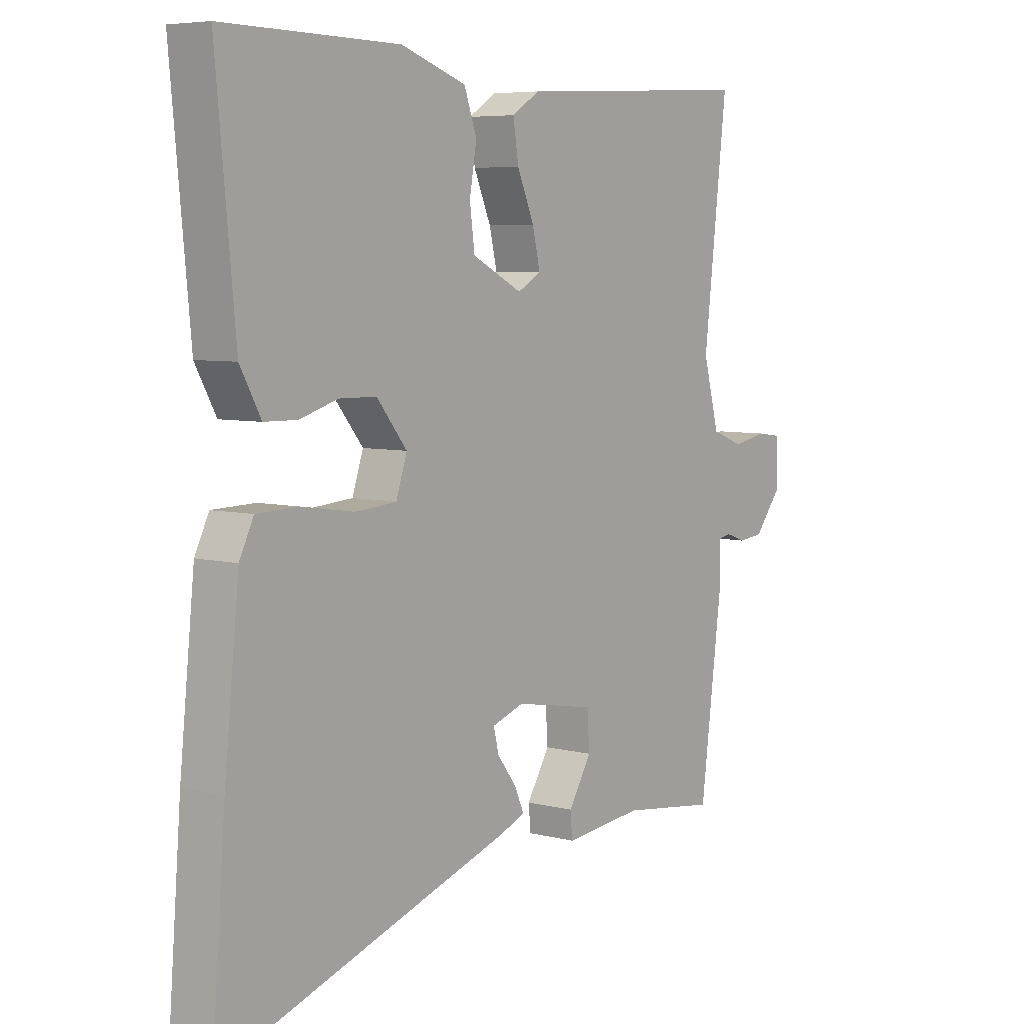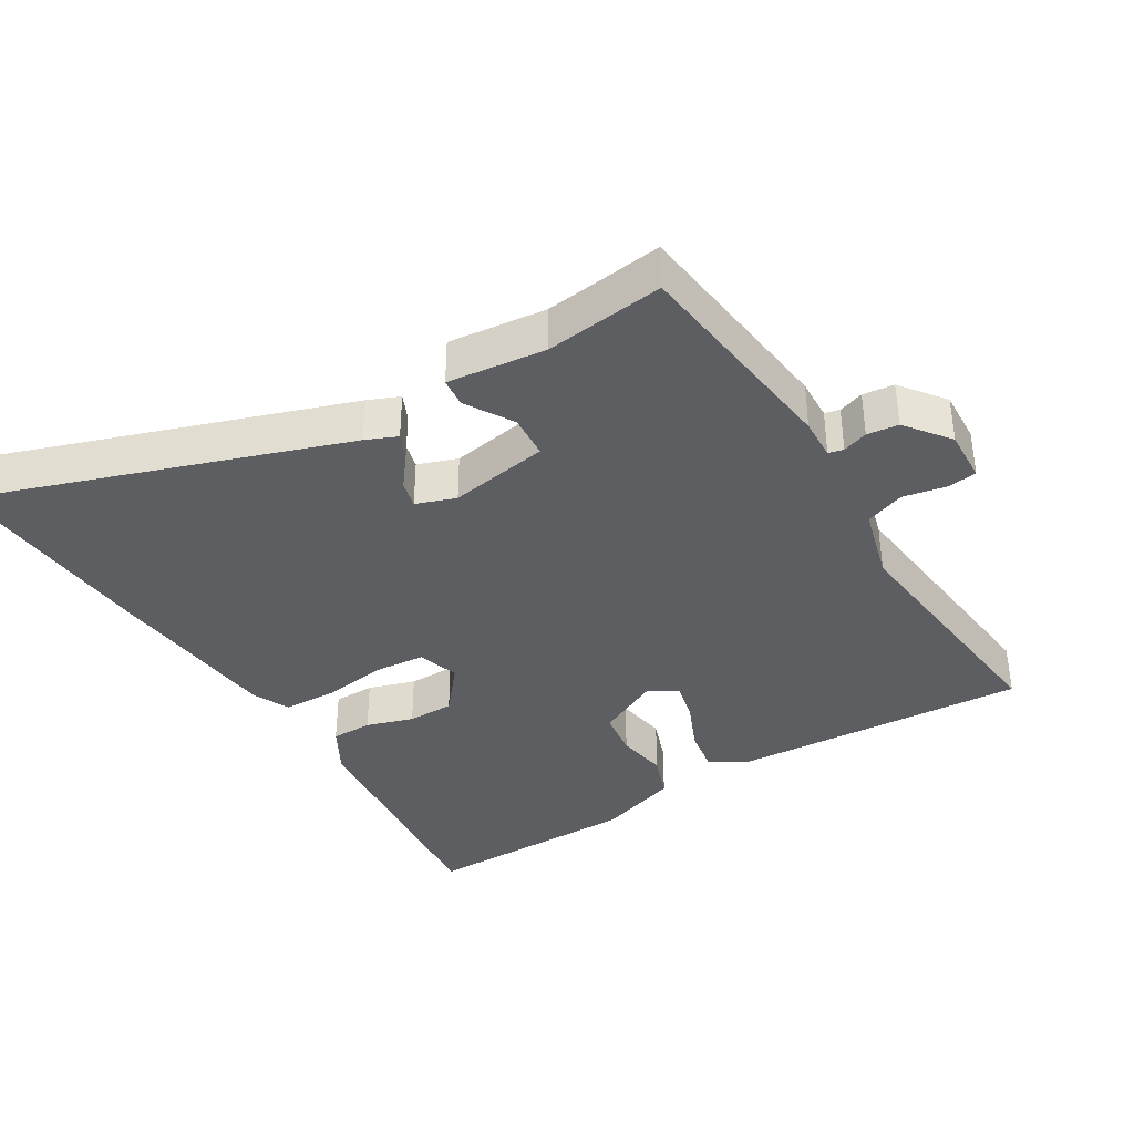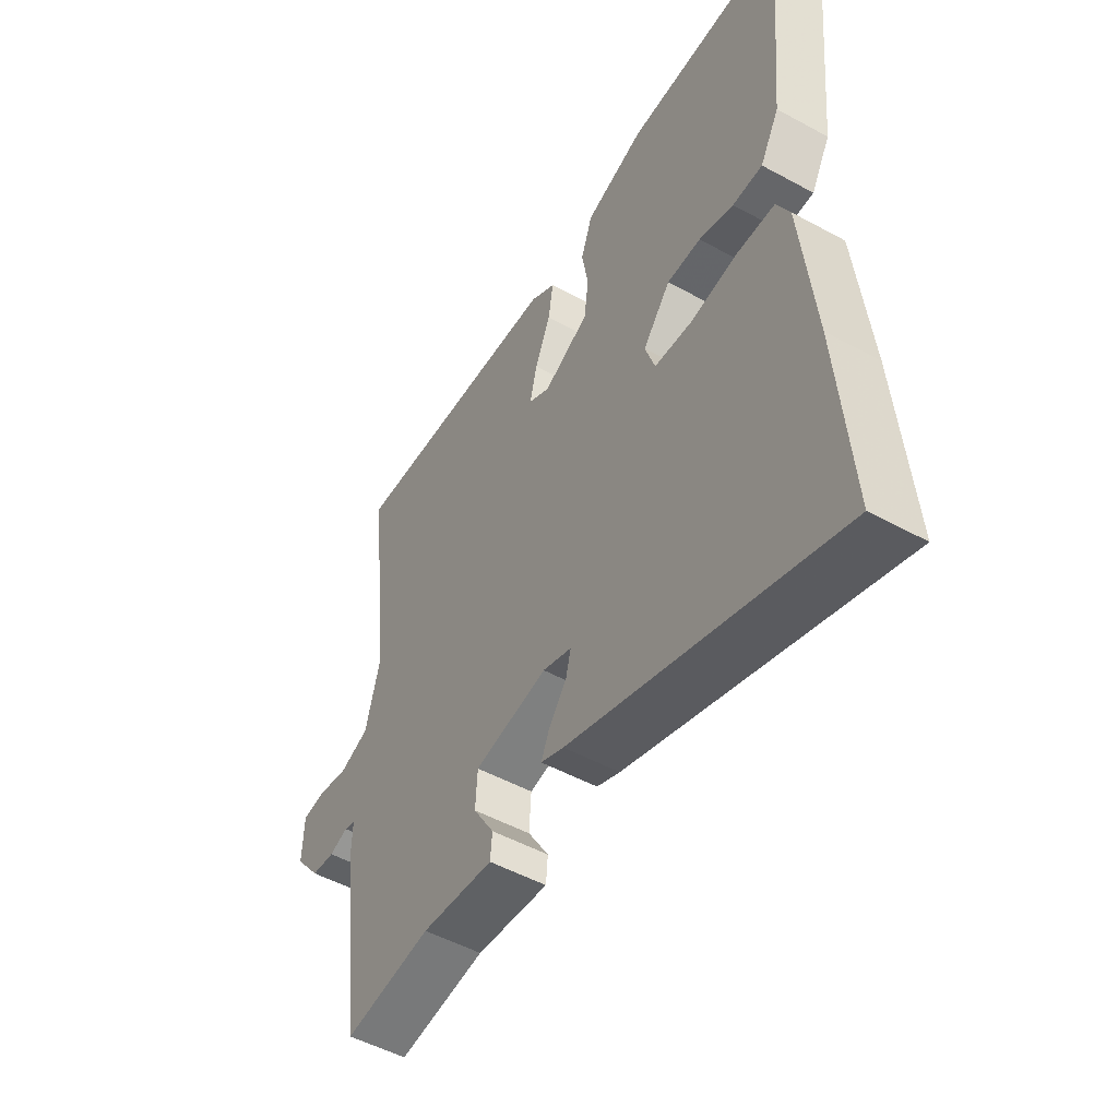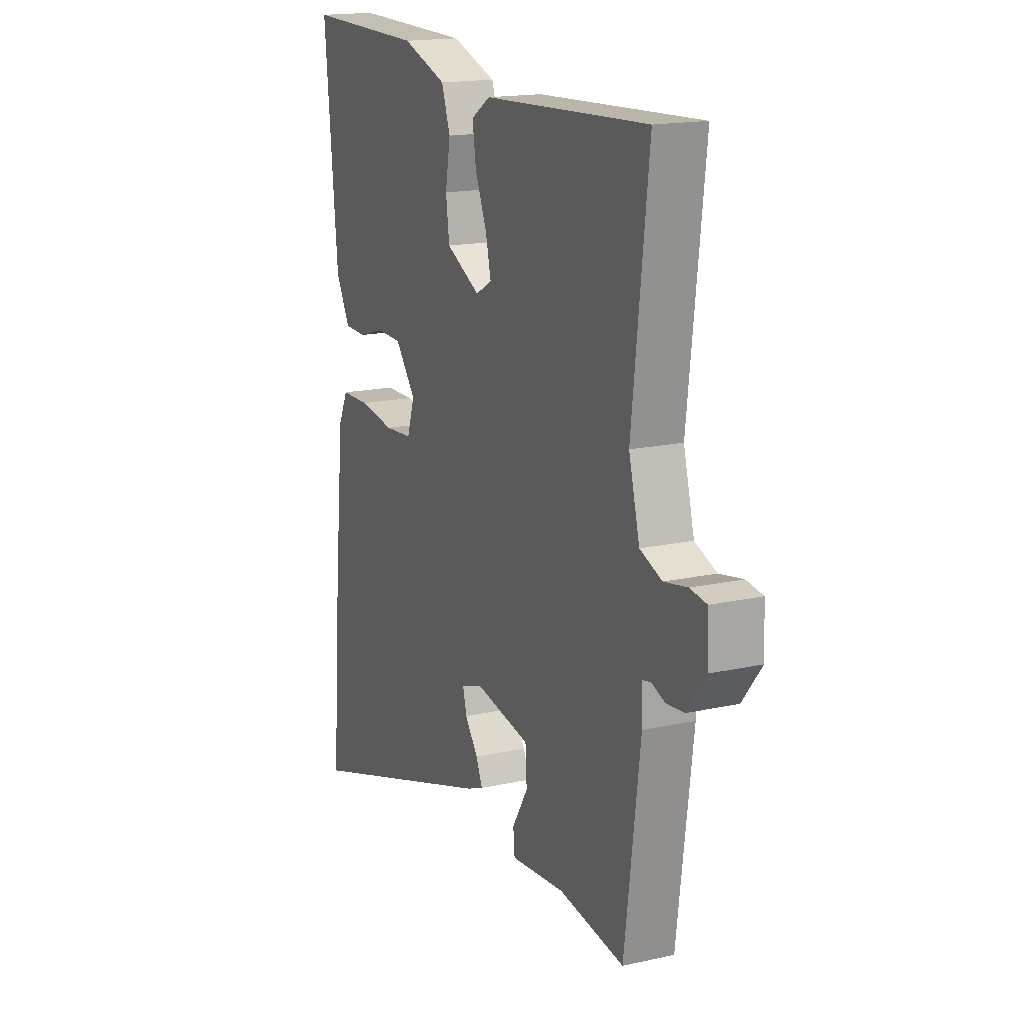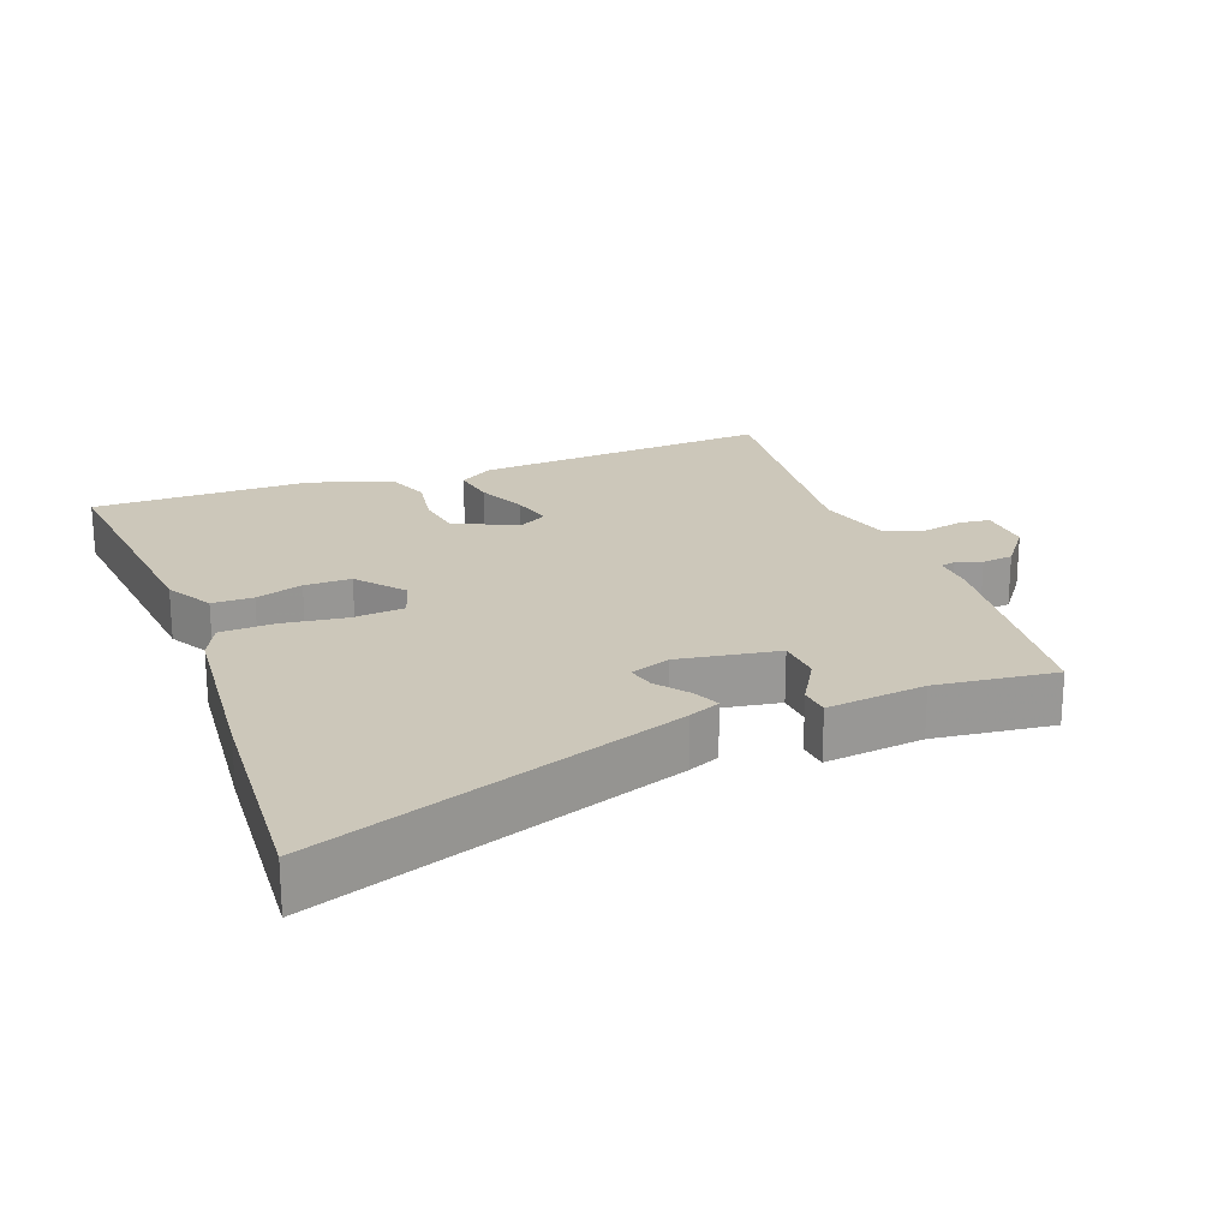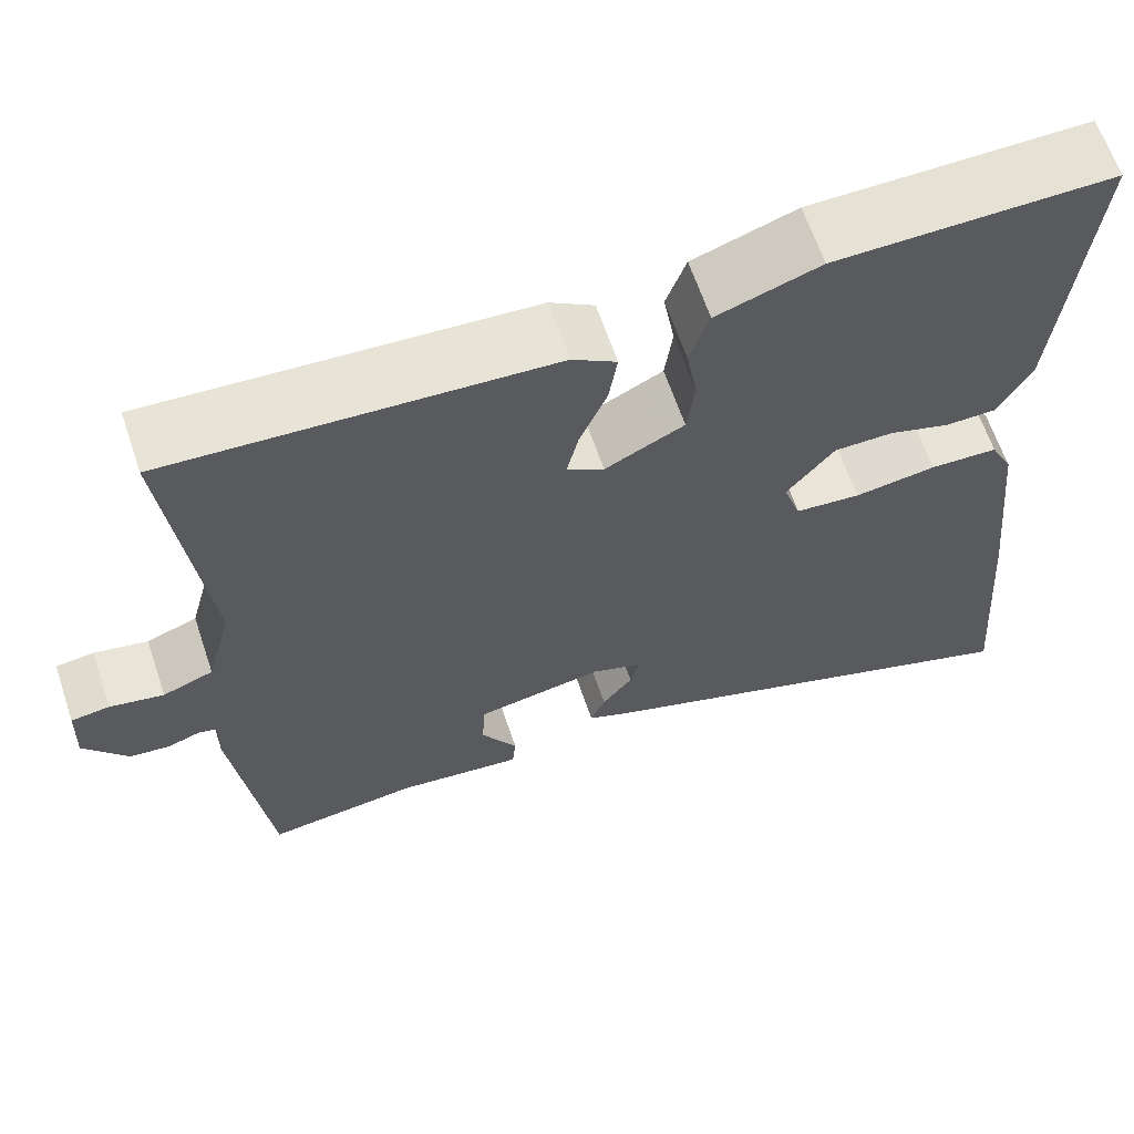
<metadata>
{"format":"obj","ext":"obj","renderer":"f3d","projection":"perspective","resolution":1024,"background":"white","views":[{"elev":6.1,"azim":127.6,"up":"+Z"},{"elev":-37.7,"azim":-149.2,"up":"+Y"},{"elev":-50.9,"azim":59.2,"up":"+Z"},{"elev":16.9,"azim":-114.1,"up":"+Z"},{"elev":21.5,"azim":158.6,"up":"+Y"},{"elev":63.8,"azim":-18.6,"up":"+Z"}]}
</metadata>
<code>
v -0.493 0.07 -0.498
v -0.534 0.07 -0.178
v -0.532 0.07 -0.117
v -0.554 0.07 -0.112
v -0.591 0.07 -0.125
v -0.637 0.07 -0.12
v -0.687 0.07 -0.056
v -0.684 0.07 0.022
v -0.64 0.07 0.028
v -0.578 0.07 0.016
v -0.52 0.07 0.038
v -0.491 0.07 0.147
v -0.534 0.07 0.519
v -0.097 0.07 0.496
v -0.046 0.07 0.464
v -0.056 0.07 0.4
v -0.087 0.07 0.327
v -0.101 0.07 0.267
v -0.058 0.07 0.243
v 0.033 0.07 0.289
v 0.042 0.07 0.357
v 0.029 0.07 0.432
v 0.052 0.07 0.497
v 0.171 0.07 0.538
v 0.49 0.07 0.543
v 0.455 0.07 0.173
v 0.417 0.07 0.104
v 0.357 0.07 0.103
v 0.288 0.07 0.124
v 0.22 0.07 0.123
v 0.165 0.07 0.055
v 0.185 0.07 -0.005
v 0.26 0.07 -0.011
v 0.354 0.07 0.003
v 0.432 0.07 0.001
v 0.458 0.07 -0.052
v 0.485 0.07 -0.312
v 0.51 0.07 -0.629
v -0.021 0.07 -0.452
v -0.067 0.07 -0.433
v -0.05 0.07 -0.394
v -0.015 0.07 -0.348
v -0.005 0.07 -0.308
v -0.063 0.07 -0.288
v -0.209 0.07 -0.314
v -0.213 0.07 -0.378
v -0.171 0.07 -0.447
v -0.175 0.07 -0.49
v -0.319 0.07 -0.475
v -0.493 0 -0.498
v -0.534 0 -0.178
v -0.532 0 -0.117
v -0.554 0 -0.112
v -0.591 0 -0.125
v -0.637 0 -0.12
v -0.687 0 -0.056
v -0.684 0 0.022
v -0.64 0 0.028
v -0.578 0 0.016
v -0.52 0 0.038
v -0.491 0 0.147
v -0.534 0 0.519
v -0.097 0 0.496
v -0.046 0 0.464
v -0.056 0 0.4
v -0.087 0 0.327
v -0.101 0 0.267
v -0.058 0 0.243
v 0.033 0 0.289
v 0.042 0 0.357
v 0.029 0 0.432
v 0.052 0 0.497
v 0.171 0 0.538
v 0.49 0 0.543
v 0.455 0 0.173
v 0.417 0 0.104
v 0.357 0 0.103
v 0.288 0 0.124
v 0.22 0 0.123
v 0.165 0 0.055
v 0.185 0 -0.005
v 0.26 0 -0.011
v 0.354 0 0.003
v 0.432 0 0.001
v 0.458 0 -0.052
v 0.485 0 -0.312
v 0.51 0 -0.629
v -0.021 0 -0.452
v -0.067 0 -0.433
v -0.05 0 -0.394
v -0.015 0 -0.348
v -0.005 0 -0.308
v -0.063 0 -0.288
v -0.209 0 -0.314
v -0.213 0 -0.378
v -0.171 0 -0.447
v -0.175 0 -0.49
v -0.319 0 -0.475
f 46 47 48 49
f 1 2 3
f 49 1 3
f 46 49 3
f 45 46 3
f 44 45 3
f 43 44 3
f 40 41 42
f 39 40 42
f 38 39 42
f 37 38 42
f 36 37 42
f 35 36 42
f 34 35 42
f 33 34 42
f 32 33 42 43
f 31 32 43 3
f 27 28 29
f 26 27 29
f 25 26 29
f 24 25 29
f 23 24 29
f 22 23 29
f 21 22 29
f 20 21 29 30
f 31 3 4
f 30 31 4
f 20 30 4
f 19 20 4
f 15 16 17
f 14 15 17
f 13 14 17
f 12 13 17
f 11 12 17 18
f 8 9 10
f 7 8 10
f 6 7 10
f 5 6 10
f 4 5 10
f 4 10 11
f 4 11 18 19
f 98 97 96 95
f 52 51 50
f 52 50 98
f 52 98 95
f 52 95 94
f 52 94 93
f 52 93 92
f 91 90 89
f 91 89 88
f 91 88 87
f 91 87 86
f 91 86 85
f 91 85 84
f 91 84 83
f 91 83 82
f 92 91 82 81
f 52 92 81 80
f 78 77 76
f 78 76 75
f 78 75 74
f 78 74 73
f 78 73 72
f 78 72 71
f 78 71 70
f 79 78 70 69
f 53 52 80
f 53 80 79
f 53 79 69
f 53 69 68
f 66 65 64
f 66 64 63
f 66 63 62
f 66 62 61
f 67 66 61 60
f 59 58 57
f 59 57 56
f 59 56 55
f 59 55 54
f 59 54 53
f 60 59 53
f 68 67 60 53
f 1 50 51 2
f 2 51 52 3
f 3 52 53 4
f 4 53 54 5
f 5 54 55 6
f 6 55 56 7
f 7 56 57 8
f 8 57 58 9
f 9 58 59 10
f 10 59 60 11
f 11 60 61 12
f 12 61 62 13
f 13 62 63 14
f 14 63 64 15
f 15 64 65 16
f 16 65 66 17
f 17 66 67 18
f 18 67 68 19
f 19 68 69 20
f 20 69 70 21
f 21 70 71 22
f 22 71 72 23
f 23 72 73 24
f 24 73 74 25
f 25 74 75 26
f 26 75 76 27
f 27 76 77 28
f 28 77 78 29
f 29 78 79 30
f 30 79 80 31
f 31 80 81 32
f 32 81 82 33
f 33 82 83 34
f 34 83 84 35
f 35 84 85 36
f 36 85 86 37
f 37 86 87 38
f 38 87 88 39
f 39 88 89 40
f 40 89 90 41
f 41 90 91 42
f 42 91 92 43
f 43 92 93 44
f 44 93 94 45
f 45 94 95 46
f 46 95 96 47
f 47 96 97 48
f 48 97 98 49
f 49 98 50 1

</code>
